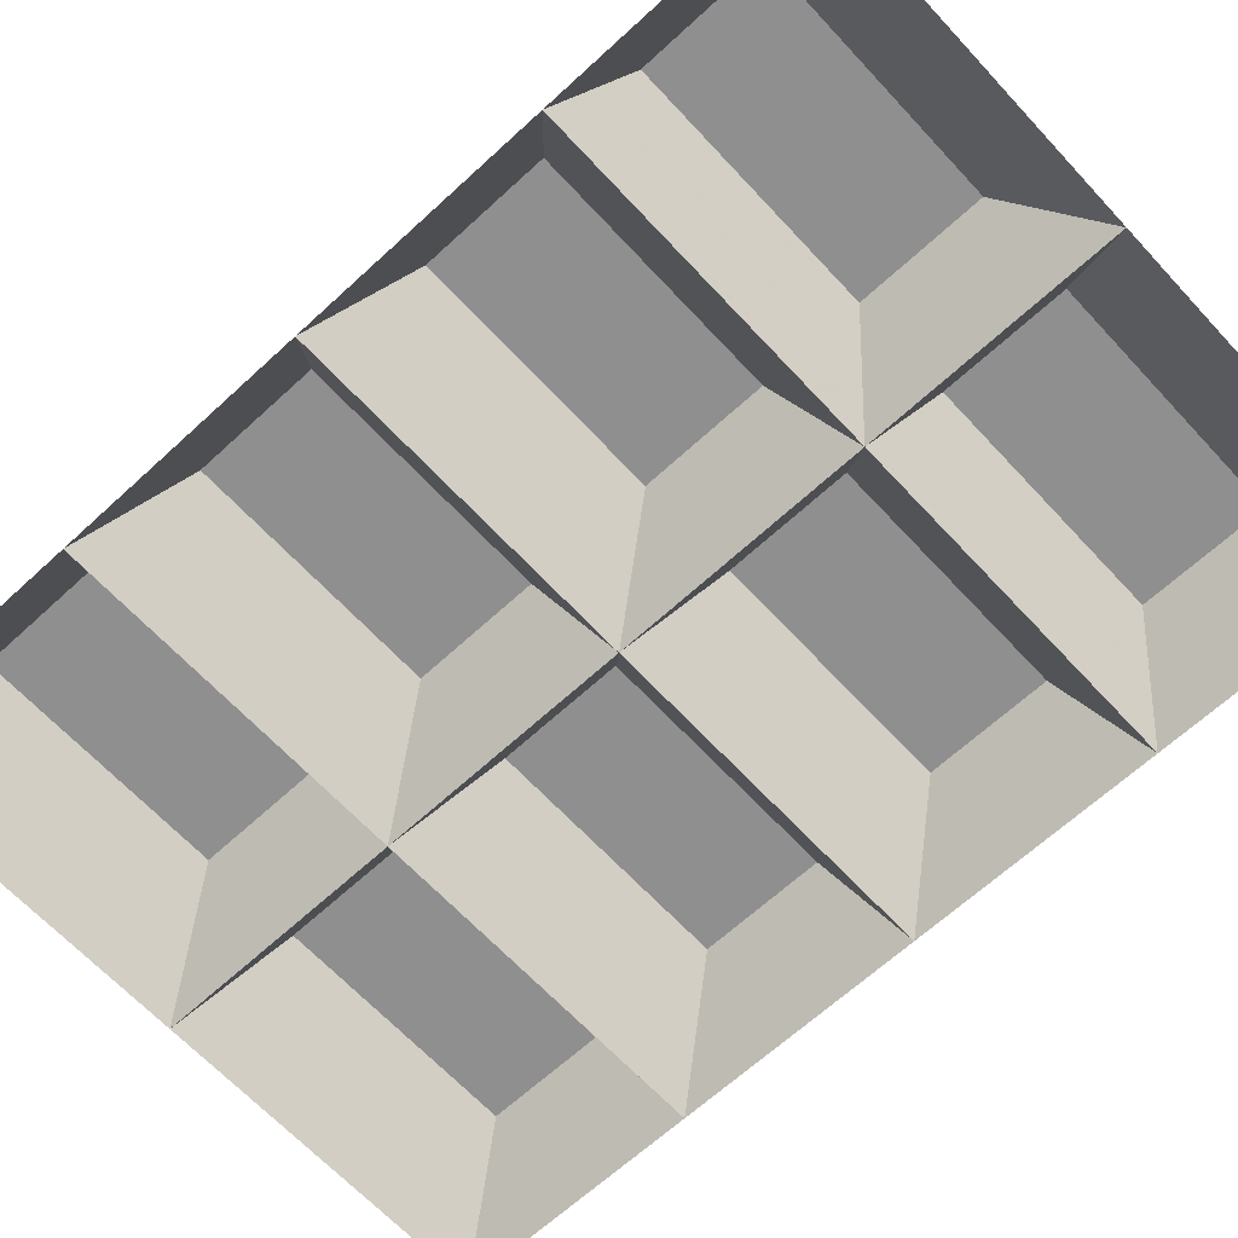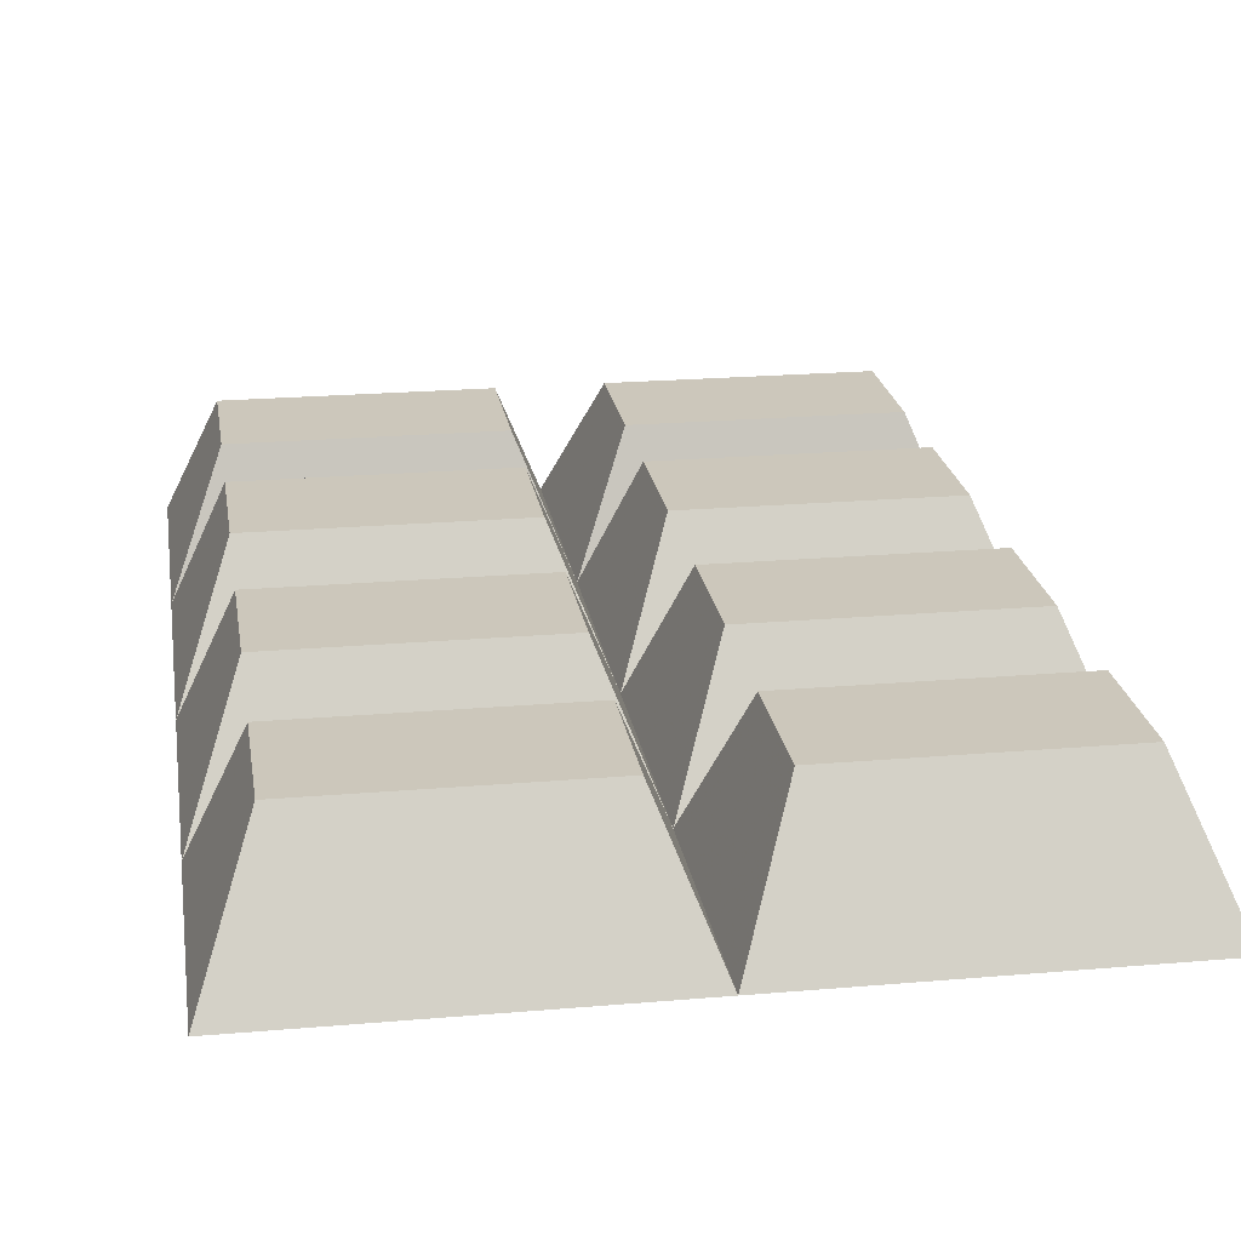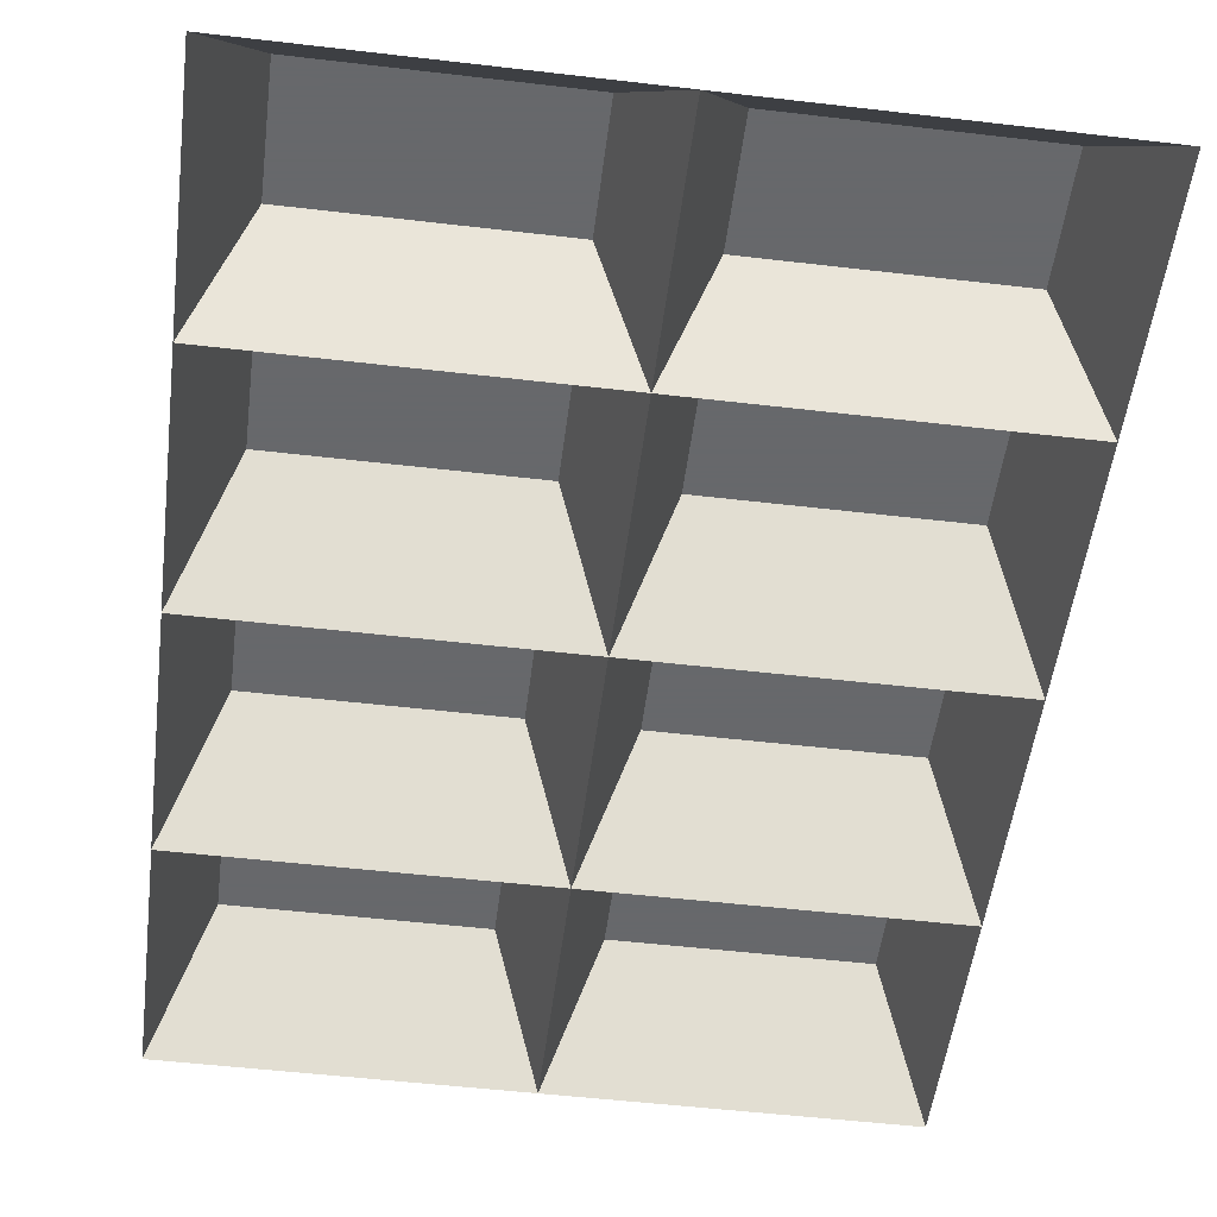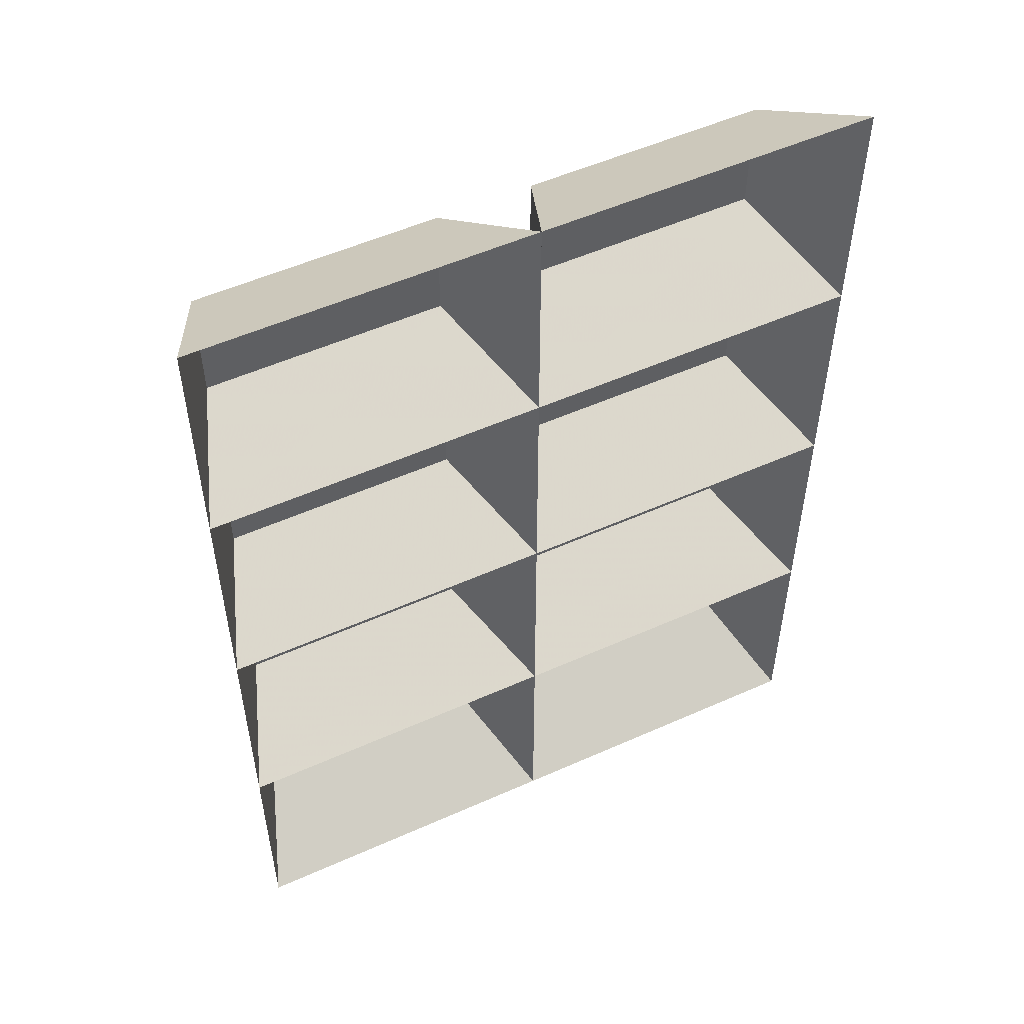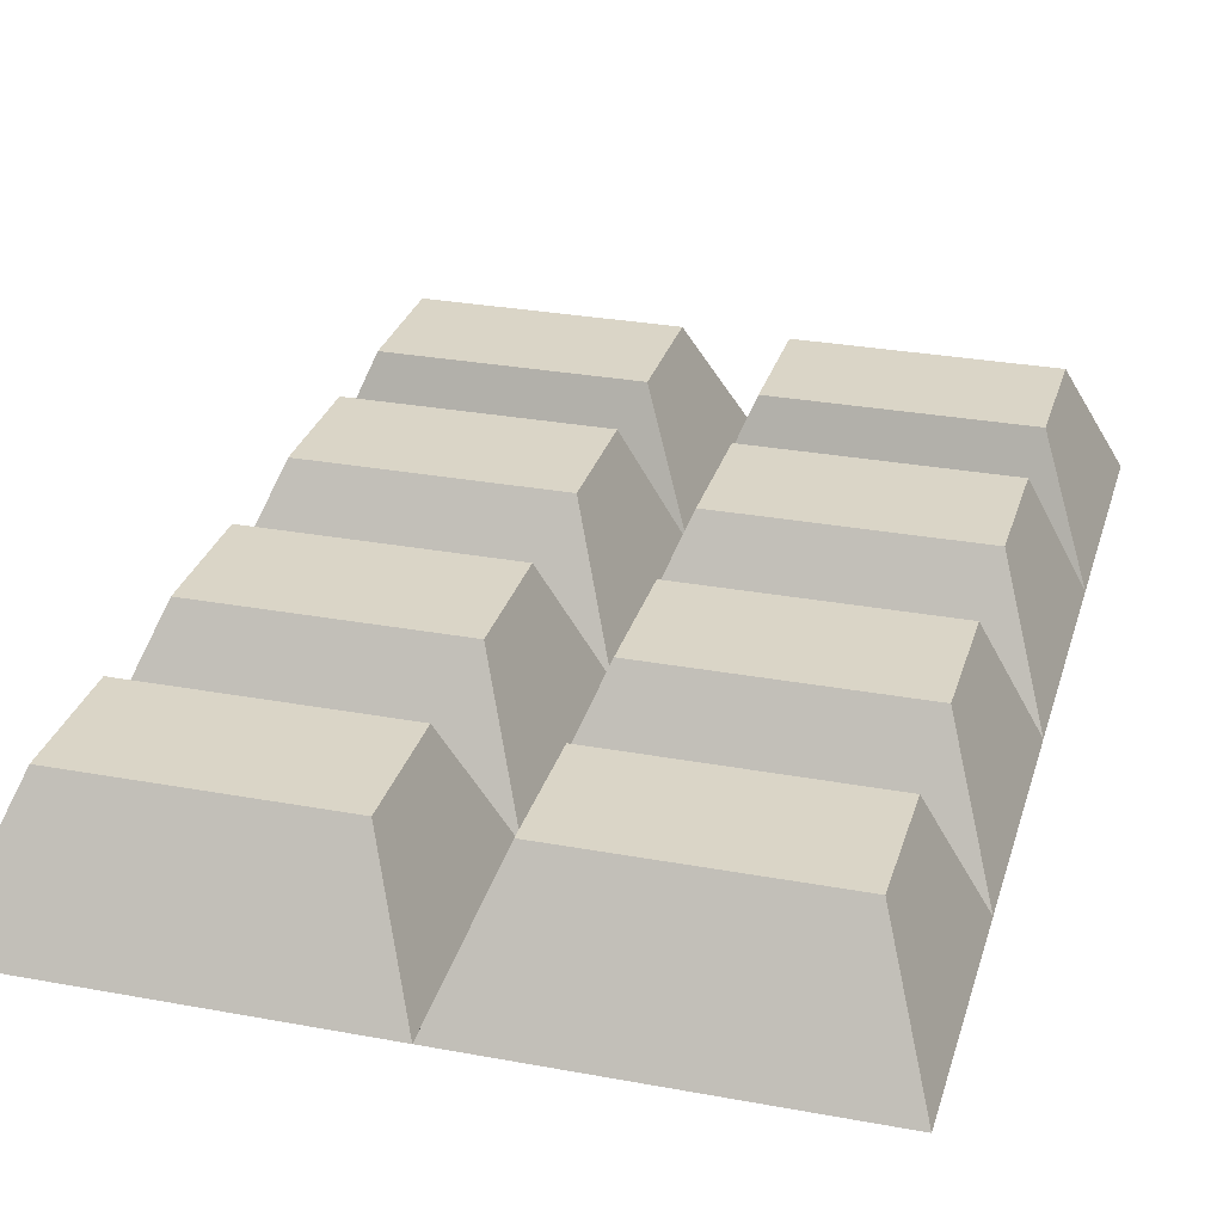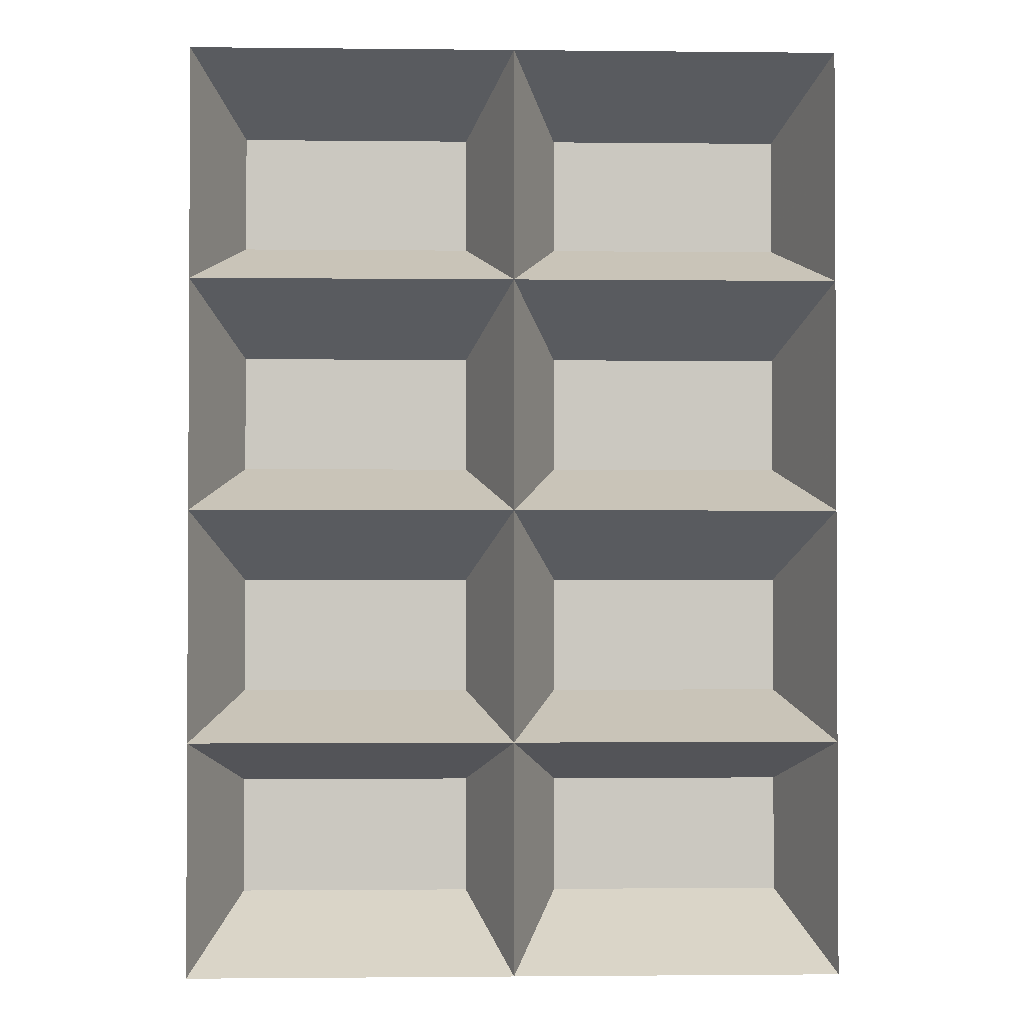
<metadata>
{"format":"obj","ext":"obj","renderer":"f3d","projection":"perspective","resolution":1024,"background":"white","views":[{"elev":-65.4,"azim":132.8,"up":"+Y"},{"elev":21.7,"azim":-8.7,"up":"+Y"},{"elev":-52.3,"azim":172.8,"up":"+Y"},{"elev":53.3,"azim":-25.5,"up":"+Z"},{"elev":29.0,"azim":15.4,"up":"+Y"},{"elev":-1.7,"azim":-2.1,"up":"+Z"}]}
</metadata>
<code>
v -0.1094 0 -0.07812
v -0.1094 0 -0.1562
v -0.09375 0.03906 -0.1328
v -0.09375 0.03906 -0.09375
v 0 0 -0.07812
v -0.01562 0.03906 -0.0625
v -0.09375 0.03906 -0.0625
v -0.1094 0 0
v -0.09375 0.03906 -0.02344
v 0 0 0
v -0.01562 0.03906 0.01562
v -0.09375 0.03906 0.01562
v -0.1094 0 0.07812
v -0.09375 0.03906 0.05469
v 0 0 0.07812
v -0.01562 0.03906 0.09375
v -0.09375 0.03906 0.09375
v -0.1094 0 0.1562
v -0.09375 0.03906 0.1328
v 0 0 0.1562
v -0.01562 0.03906 0.1328
v 0.01562 0.03906 0.09375
v 0.01562 0.03906 0.1328
v 0.1094 0 0.1562
v 0.09375 0.03906 0.1328
v 0.1094 0 0.07812
v 0.09375 0.03906 0.09375
v 0.01562 0.03906 0.05469
v 0.09375 0.03906 0.05469
v 0.1094 0 0
v 0.09375 0.03906 0.01562
v 0.01562 0.03906 -0.02344
v 0.09375 0.03906 -0.02344
v 0.1094 0 -0.07812
v 0.09375 0.03906 -0.0625
v 0.01562 0.03906 -0.09375
v 0.09375 0.03906 -0.09375
v 0.1094 0 -0.1562
v 0.09375 0.03906 -0.1328
v 0 0 -0.1562
v 0.01562 0.03906 -0.1328
v -0.01562 0.03906 -0.09375
v -0.01562 0.03906 -0.1328
v -0.01562 0.03906 -0.02344
v 0.01562 0.03906 -0.0625
v 0.01562 0.03906 0.01562
v -0.01562 0.03906 0.05469
f 1 2 3
f 1 3 4
f 1 4 5
f 1 5 6
f 1 6 7
f 1 7 8
f 8 7 9
f 8 9 10
f 8 10 11
f 8 11 12
f 8 12 13
f 13 12 14
f 13 14 15
f 13 15 16
f 13 16 17
f 13 17 18
f 18 17 19
f 18 19 20
f 20 19 21
f 20 21 15
f 20 15 22
f 20 22 23
f 20 23 24
f 24 23 25
f 24 25 26
f 26 25 27
f 26 27 15
f 26 15 28
f 26 28 29
f 26 29 30
f 30 29 31
f 30 31 10
f 30 10 32
f 30 32 33
f 30 33 34
f 34 33 35
f 34 35 5
f 34 5 36
f 34 36 37
f 34 37 38
f 38 37 39
f 38 39 40
f 40 39 41
f 40 41 5
f 40 5 42
f 40 42 43
f 40 43 2
f 2 43 3
f 3 43 4
f 4 43 42
f 4 42 5
f 5 10 44
f 5 44 6
f 6 44 9
f 6 9 7
f 10 9 44
f 5 41 36
f 36 41 39
f 36 39 37
f 10 5 45
f 10 45 32
f 32 45 35
f 32 35 33
f 5 35 45
f 15 10 46
f 15 46 28
f 28 46 31
f 28 31 29
f 10 31 46
f 10 15 47
f 10 47 11
f 11 47 14
f 11 14 12
f 15 14 47
f 15 27 22
f 22 27 23
f 23 27 25
f 15 21 16
f 16 21 19
f 16 19 17

</code>
